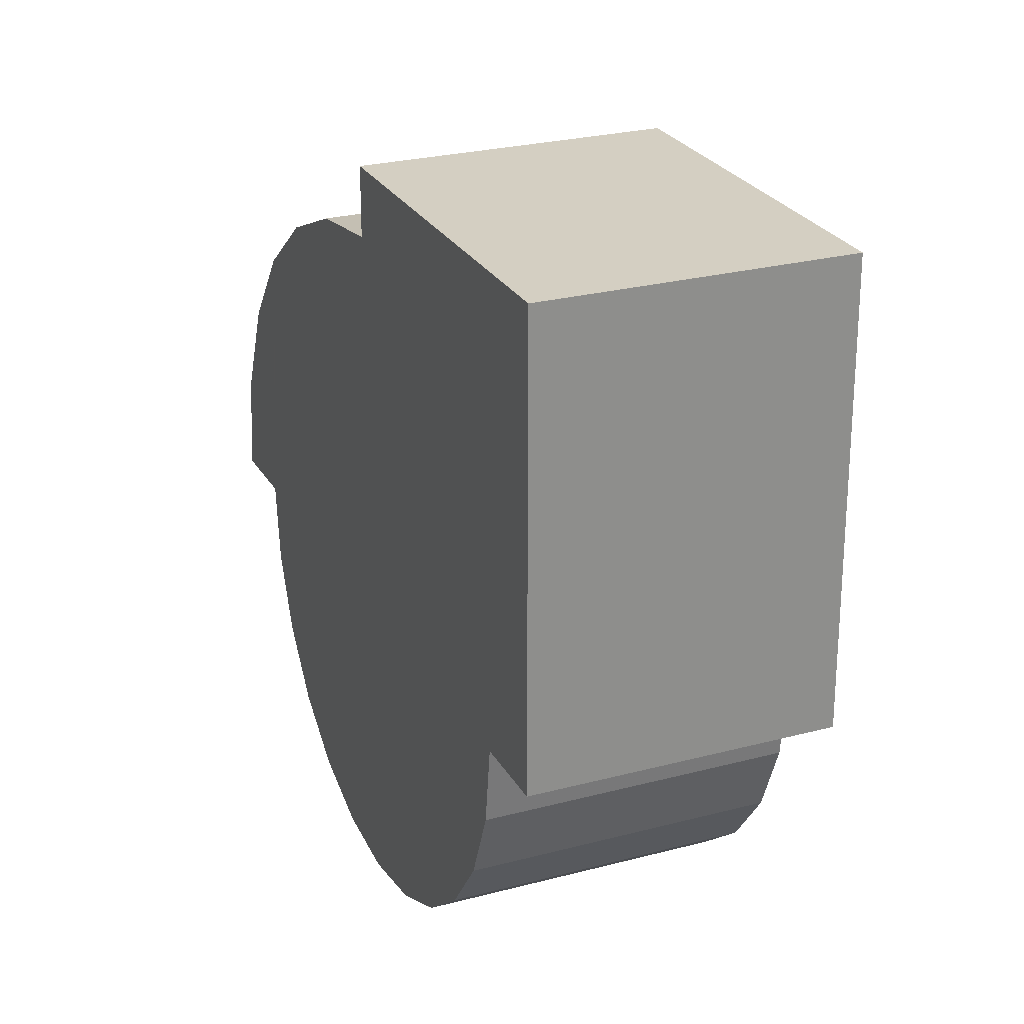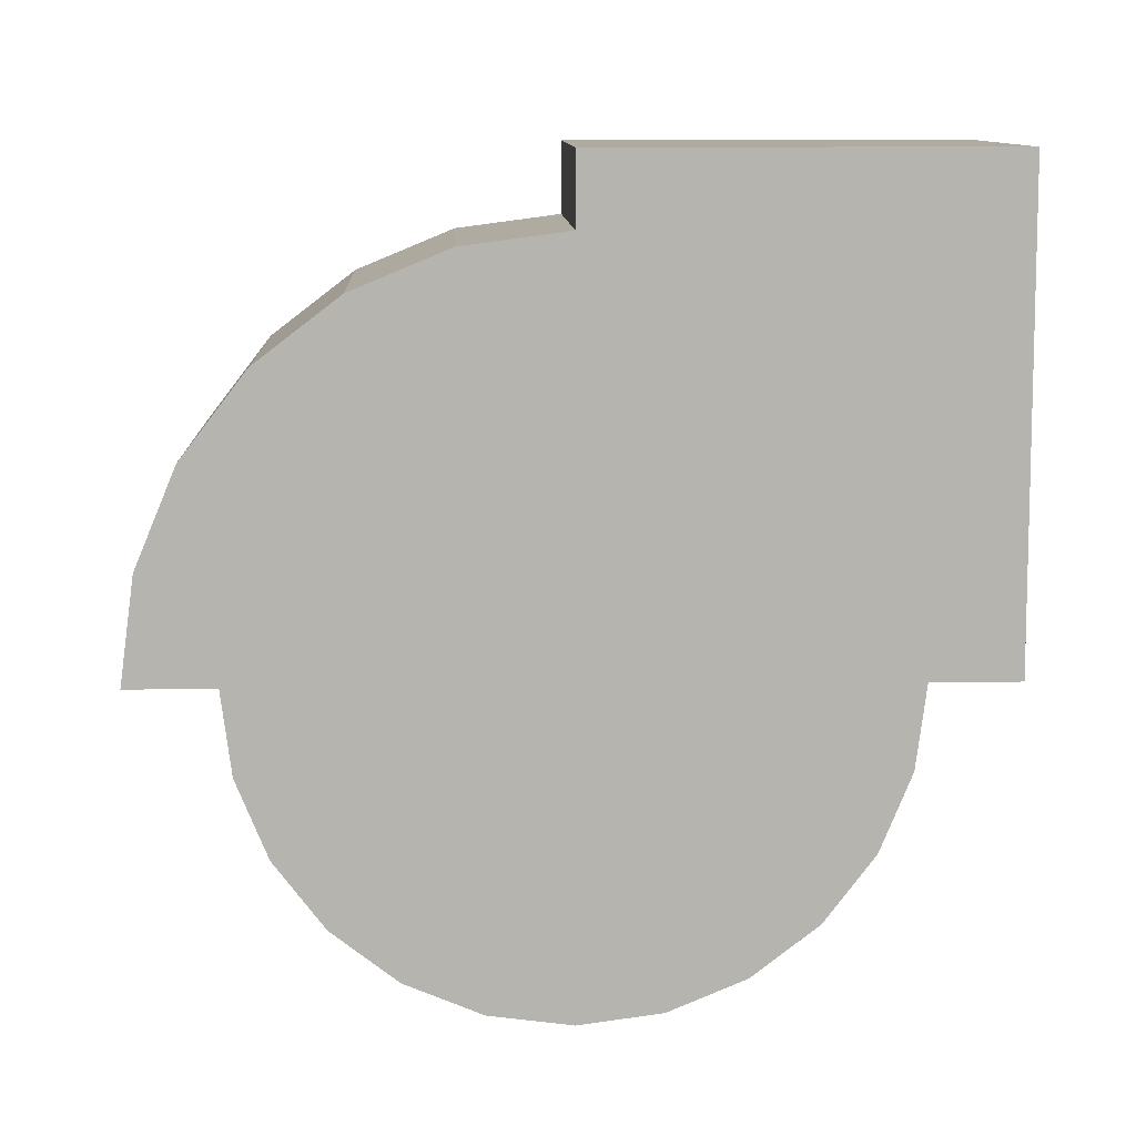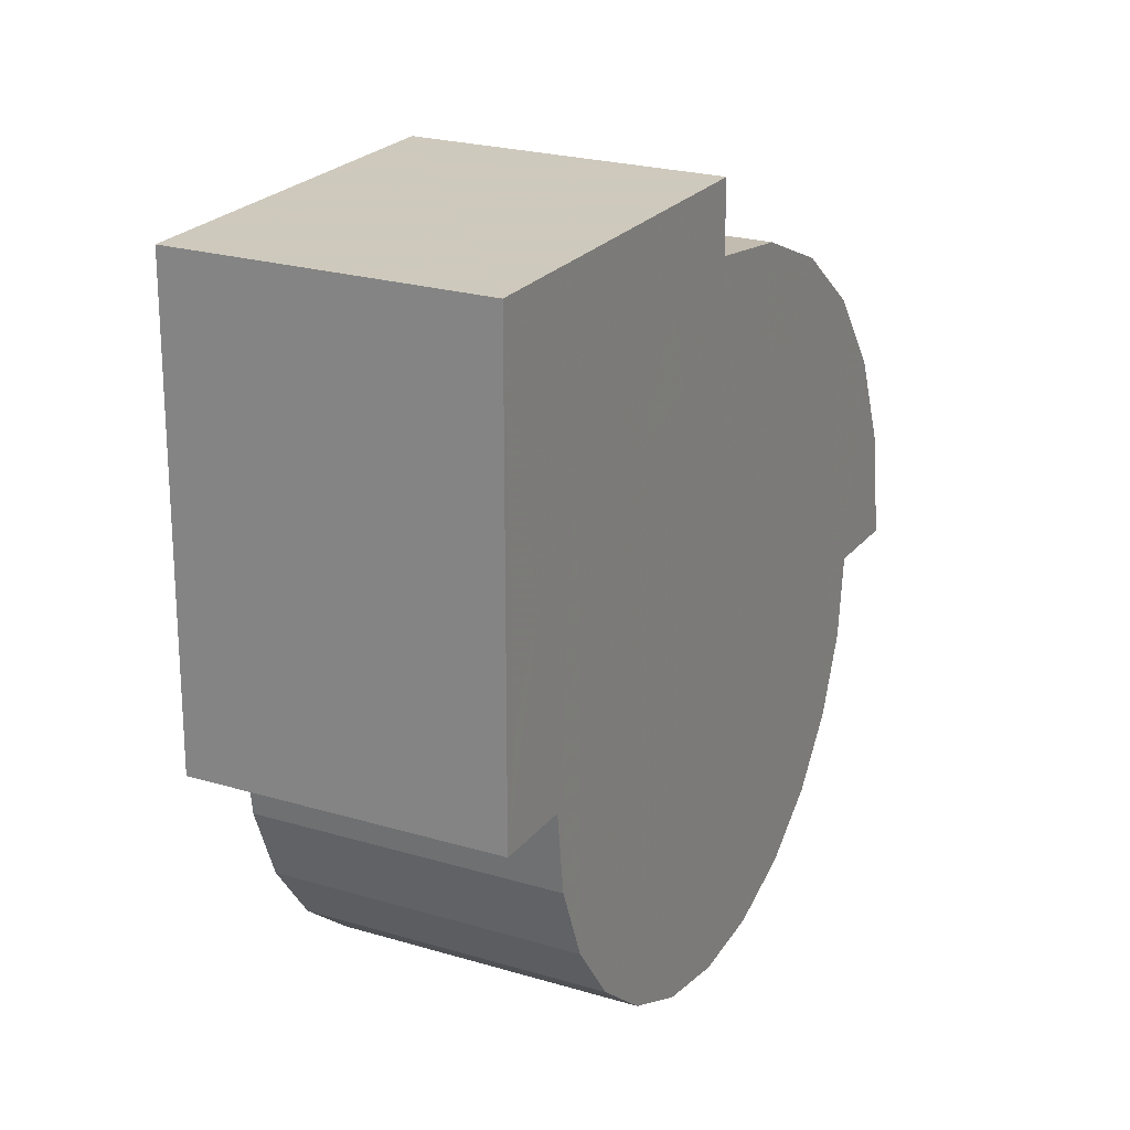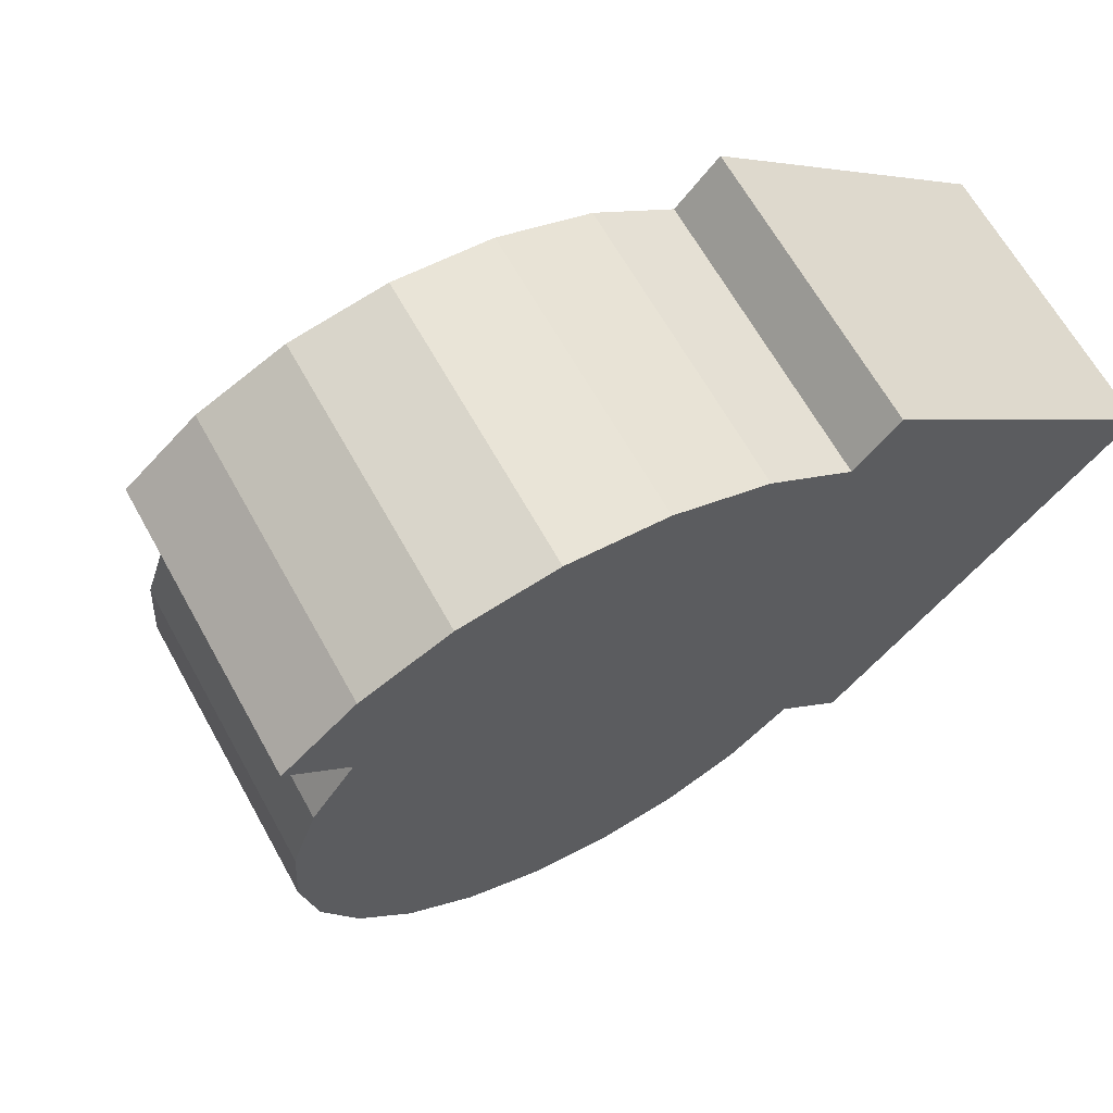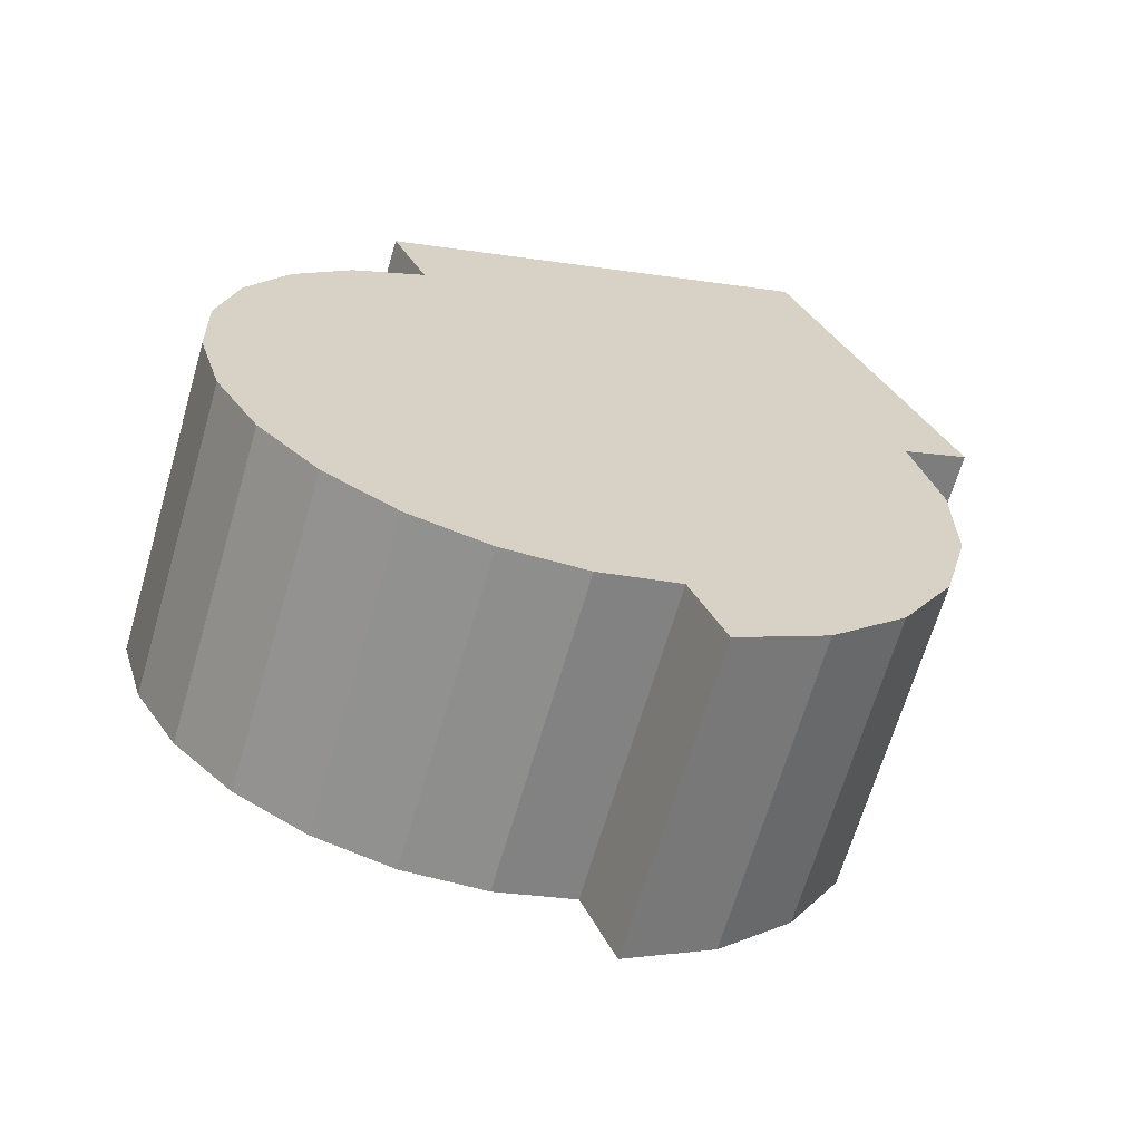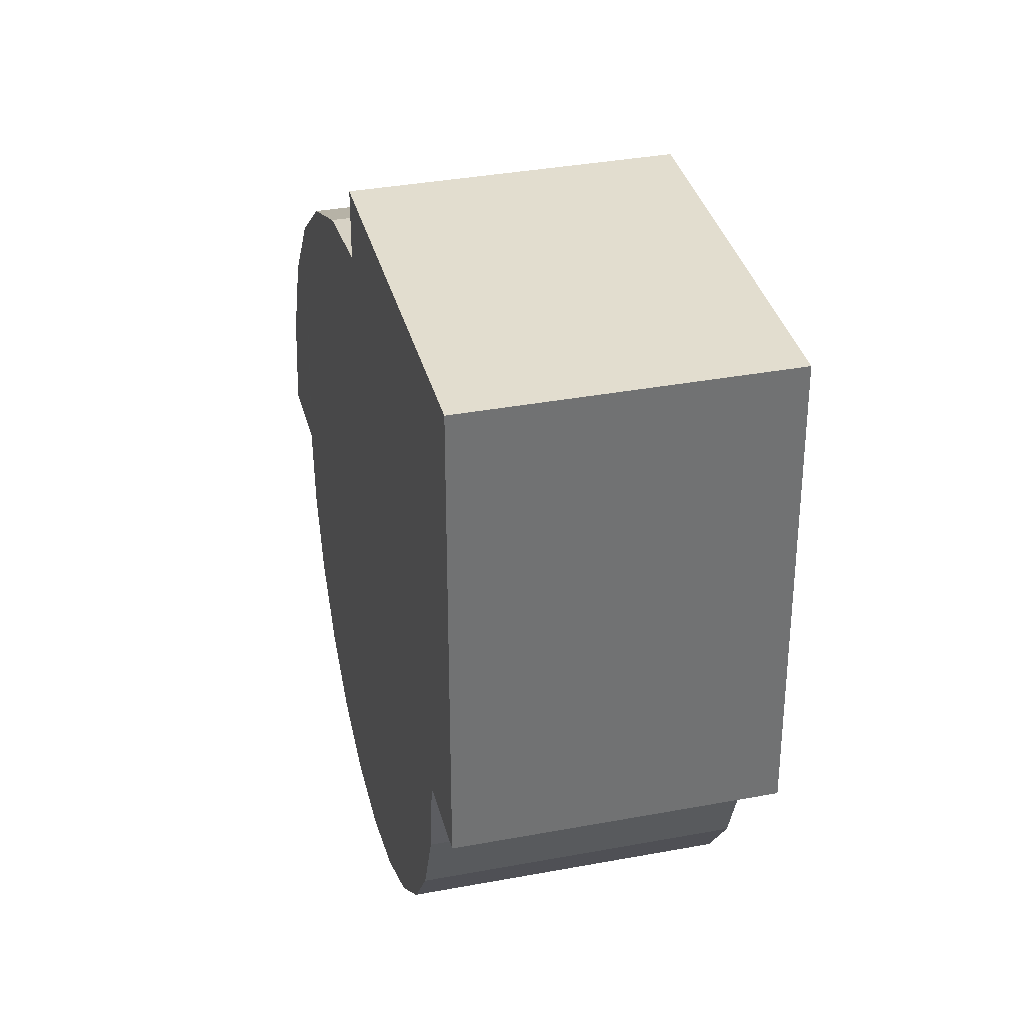
<metadata>
{"format":"obj","ext":"obj","renderer":"f3d","projection":"perspective","resolution":1024,"background":"white","views":[{"elev":25.4,"azim":-77.2,"up":"+Y"},{"elev":9.8,"azim":-146.4,"up":"+Y"},{"elev":22.6,"azim":-26.4,"up":"+Y"},{"elev":-48.8,"azim":145.0,"up":"+Z"},{"elev":-7.7,"azim":61.8,"up":"+Z"},{"elev":34.9,"azim":-68.1,"up":"+Y"}]}
</metadata>
<code>
v -0.2707 -0.8002 0.3557
v -0.2514 -0.8104 0.38
v -0.2696 -0.8104 0.3549
v -0.2525 -0.8002 0.3808
v -0.2765 -0.8104 0.3599
v -0.2739 -0.7906 0.358
v -0.2583 -0.8104 0.385
v -0.2557 -0.7906 0.3831
v -0.2591 -0.8184 0.3857
v -0.279 -0.7824 0.3617
v -0.2608 -0.7824 0.3868
v -0.2774 -0.8184 0.3605
v -0.2591 -0.8024 0.3857
v -0.2774 -0.8024 0.3605
v -0.2616 -0.8259 0.3875
v -0.2616 -0.7949 0.3875
v -0.2799 -0.7949 0.3624
v -0.2674 -0.7761 0.3917
v -0.2799 -0.8259 0.3624
v -0.2857 -0.7761 0.3665
v -0.2656 -0.8324 0.3904
v -0.2656 -0.7884 0.3904
v -0.2839 -0.8324 0.3653
v -0.2839 -0.7884 0.3653
v -0.2751 -0.7722 0.3973
v -0.2891 -0.7835 0.369
v -0.2934 -0.7722 0.3721
v -0.2708 -0.7835 0.3942
v -0.2891 -0.8373 0.369
v -0.2834 -0.7708 0.4033
v -0.2769 -0.7804 0.3986
v -0.2708 -0.8373 0.3942
v -0.2952 -0.8404 0.3734
v -0.2952 -0.7804 0.3734
v -0.3017 -0.7708 0.3782
v -0.2769 -0.8404 0.3986
v -0.3017 -0.7638 0.3782
v -0.31 -0.7722 0.3842
v -0.2834 -0.7793 0.4033
v -0.2834 -0.8415 0.4033
v -0.3017 -0.8415 0.3782
v -0.3017 -0.7793 0.3782
v -0.2834 -0.7638 0.4033
v -0.2917 -0.7722 0.4093
v -0.3082 -0.7804 0.3829
v -0.3154 -0.7638 0.4266
v -0.3337 -0.7638 0.4014
v -0.2994 -0.7761 0.4149
v -0.3142 -0.7835 0.3873
v -0.2899 -0.7804 0.408
v -0.3082 -0.8404 0.3829
v -0.3177 -0.7761 0.3898
v -0.296 -0.7835 0.4124
v -0.3142 -0.8373 0.3873
v -0.2899 -0.8404 0.408
v -0.3337 -0.8104 0.4014
v -0.3243 -0.7824 0.3946
v -0.3061 -0.7824 0.4198
v -0.3012 -0.7884 0.4162
v -0.3194 -0.8324 0.3911
v -0.3194 -0.7884 0.3911
v -0.3154 -0.8104 0.4266
v -0.3326 -0.8002 0.4006
v -0.3294 -0.7906 0.3983
v -0.3112 -0.7906 0.4235
v -0.3012 -0.8324 0.4162
v -0.296 -0.8373 0.4124
v -0.3268 -0.8104 0.3964
v -0.3144 -0.8002 0.4258
v -0.3234 -0.7949 0.394
v -0.326 -0.8024 0.3958
v -0.3077 -0.8024 0.4209
v -0.3052 -0.7949 0.4191
v -0.3052 -0.8259 0.4191
v -0.3234 -0.8259 0.394
v -0.3085 -0.8104 0.4216
v -0.326 -0.8184 0.3958
v -0.3077 -0.8184 0.4209
f 1 2 3
f 2 1 4
f 3 2 1
f 4 1 2
f 2 5 3
f 3 5 2
f 5 1 3
f 3 1 5
f 6 4 1
f 1 4 6
f 4 7 2
f 2 7 4
f 5 2 7
f 7 2 5
f 1 5 6
f 6 5 1
f 4 6 8
f 8 6 4
f 7 4 8
f 8 4 7
f 9 5 7
f 7 5 9
f 6 5 10
f 10 5 6
f 10 8 6
f 6 8 10
f 7 8 11
f 11 8 7
f 5 9 12
f 12 9 5
f 13 9 7
f 7 9 13
f 10 5 14
f 14 5 10
f 8 10 11
f 11 10 8
f 7 11 13
f 13 11 7
f 15 12 9
f 9 12 15
f 12 14 5
f 5 14 12
f 9 13 16
f 16 13 9
f 10 14 17
f 17 14 10
f 10 18 11
f 11 18 10
f 13 11 16
f 16 11 13
f 12 15 19
f 19 15 12
f 9 16 15
f 15 16 9
f 14 12 19
f 19 12 14
f 14 19 17
f 17 19 14
f 10 17 20
f 20 17 10
f 18 10 20
f 20 10 18
f 16 11 18
f 18 11 16
f 21 19 15
f 15 19 21
f 15 16 22
f 22 16 15
f 17 19 23
f 23 19 17
f 20 17 24
f 24 17 20
f 20 25 18
f 18 25 20
f 16 18 22
f 22 18 16
f 19 21 23
f 23 21 19
f 15 22 21
f 21 22 15
f 17 23 24
f 24 23 17
f 20 24 26
f 26 24 20
f 25 20 27
f 27 20 25
f 28 18 25
f 25 18 28
f 22 18 28
f 28 18 22
f 21 29 23
f 23 29 21
f 21 22 28
f 28 22 21
f 24 23 29
f 29 23 24
f 24 29 26
f 26 29 24
f 20 26 27
f 27 26 20
f 27 30 25
f 25 30 27
f 28 25 31
f 31 25 28
f 29 21 32
f 32 21 29
f 21 28 32
f 32 28 21
f 26 29 33
f 33 29 26
f 27 26 34
f 34 26 27
f 30 27 35
f 35 27 30
f 31 25 30
f 30 25 31
f 36 28 31
f 31 28 36
f 36 29 32
f 32 29 36
f 32 28 36
f 36 28 32
f 29 36 33
f 33 36 29
f 26 33 34
f 34 33 26
f 27 34 35
f 35 34 27
f 37 30 35
f 35 30 37
f 30 38 35
f 35 38 30
f 31 30 39
f 39 30 31
f 36 31 40
f 40 31 36
f 36 41 33
f 33 41 36
f 34 33 41
f 41 33 34
f 35 34 42
f 42 34 35
f 30 37 43
f 43 37 30
f 38 37 35
f 35 37 38
f 38 30 44
f 44 30 38
f 35 45 38
f 38 45 35
f 39 30 44
f 44 30 39
f 40 31 39
f 39 31 40
f 41 36 40
f 40 36 41
f 34 41 42
f 42 41 34
f 35 42 45
f 45 42 35
f 37 46 43
f 43 46 37
f 46 30 43
f 43 30 46
f 37 38 47
f 47 38 37
f 30 46 44
f 44 46 30
f 48 38 44
f 44 38 48
f 38 45 49
f 49 45 38
f 39 44 50
f 50 44 39
f 40 39 50
f 50 39 40
f 40 51 41
f 41 51 40
f 42 41 51
f 51 41 42
f 42 51 45
f 45 51 42
f 46 37 47
f 47 37 46
f 47 38 52
f 52 38 47
f 44 46 48
f 48 46 44
f 38 48 52
f 52 48 38
f 53 44 48
f 48 44 53
f 45 54 49
f 49 54 45
f 38 49 52
f 52 49 38
f 50 44 53
f 53 44 50
f 40 50 55
f 55 50 40
f 51 40 55
f 55 40 51
f 45 51 54
f 54 51 45
f 56 46 47
f 47 46 56
f 47 52 57
f 57 52 47
f 48 46 58
f 58 46 48
f 48 57 52
f 52 57 48
f 53 48 59
f 59 48 53
f 49 54 60
f 60 54 49
f 52 49 61
f 61 49 52
f 55 50 53
f 53 50 55
f 55 54 51
f 51 54 55
f 46 56 62
f 62 56 46
f 47 63 56
f 56 63 47
f 52 61 57
f 57 61 52
f 47 57 64
f 64 57 47
f 58 46 65
f 65 46 58
f 59 48 58
f 58 48 59
f 57 48 58
f 58 48 57
f 66 53 59
f 59 53 66
f 54 66 60
f 60 66 54
f 49 60 61
f 61 60 49
f 55 53 67
f 67 53 55
f 54 55 67
f 67 55 54
f 68 62 56
f 56 62 68
f 69 56 62
f 62 56 69
f 69 46 62
f 62 46 69
f 47 64 63
f 63 64 47
f 56 69 63
f 63 69 56
f 64 56 63
f 63 56 64
f 57 61 70
f 70 61 57
f 57 65 64
f 64 65 57
f 57 71 64
f 64 71 57
f 65 46 69
f 69 46 65
f 72 58 65
f 65 58 72
f 65 57 58
f 58 57 65
f 59 58 73
f 73 58 59
f 67 53 66
f 66 53 67
f 66 59 73
f 73 59 66
f 66 54 67
f 67 54 66
f 74 60 66
f 66 60 74
f 61 60 75
f 75 60 61
f 62 68 76
f 76 68 62
f 64 68 56
f 56 68 64
f 62 65 69
f 69 65 62
f 64 69 63
f 63 69 64
f 61 75 70
f 70 75 61
f 57 70 71
f 71 70 57
f 69 64 65
f 65 64 69
f 64 71 68
f 68 71 64
f 73 58 72
f 72 58 73
f 72 65 76
f 76 65 72
f 66 73 74
f 74 73 66
f 60 74 75
f 75 74 60
f 77 76 68
f 68 76 77
f 76 65 62
f 62 65 76
f 70 75 77
f 77 75 70
f 70 77 71
f 71 77 70
f 71 77 68
f 68 77 71
f 74 73 72
f 72 73 74
f 78 72 76
f 76 72 78
f 78 75 74
f 74 75 78
f 76 77 78
f 78 77 76
f 75 78 77
f 77 78 75
f 74 72 78
f 78 72 74

</code>
